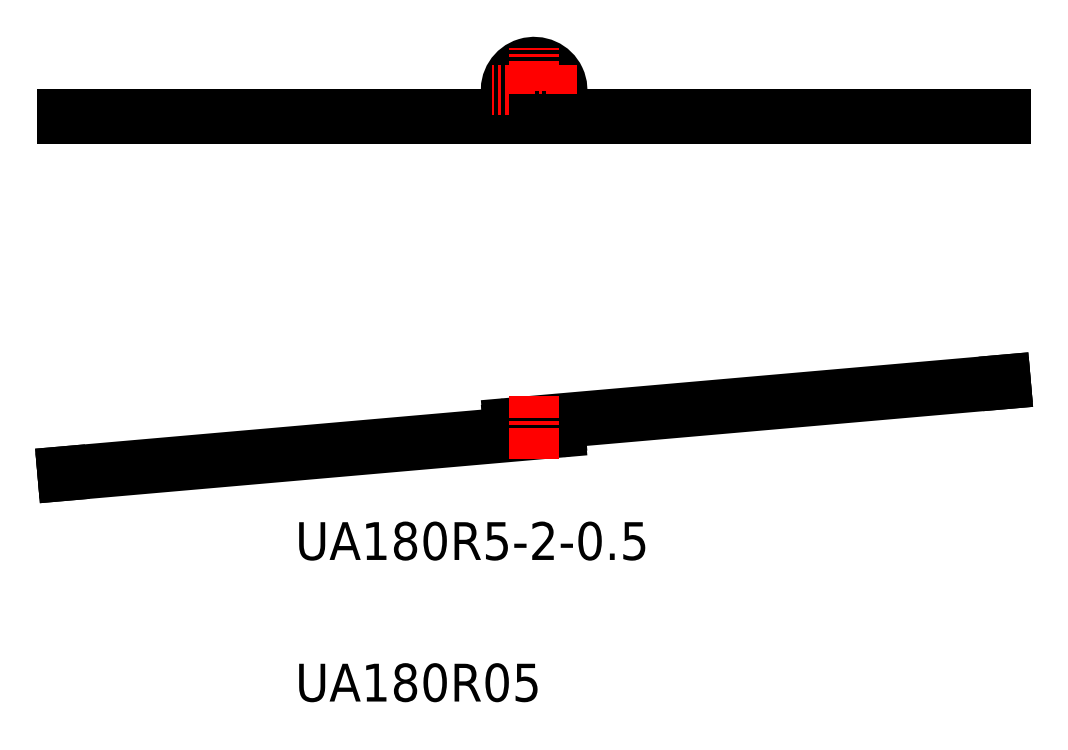
<metadata>
{"format":"dxf","ext":"dxf","renderer":"ezdxf+matplotlib","layout":"modelspace","background":"white","min_lineweight":24,"dpi":150}
</metadata>
<code>
0
SECTION
2
ENTITIES
0
LINE
8
0
10
87.52
20
40.36
30
0
11
87.57
21
39.86
31
0
0
ARC
8
0
10
140.3
20
44.72
30
0
40
0.25
50
275
51
95
0
LINE
8
0
10
87.57
20
39.86
30
0
11
140.3
21
44.47
31
0
0
ARC
8
0
10
140.3
20
45.22
30
0
40
0.25
50
275
51
95
0
ARC
8
0
10
134.8
20
44.74
30
0
40
0.25
50
95
51
275
0
LINE
8
0
10
87.52
20
40.36
30
0
11
140.3
21
44.98
31
0
0
ARC
8
0
10
134.8
20
45.24
30
0
40
0.25
50
95
51
275
0
LINE
8
0
10
187.5
20
49.61
30
0
11
187.5
21
50.11
31
0
0
LINE
8
0
10
134.8
20
44.99
30
0
11
187.5
21
49.61
31
0
0
LINE
8
0
10
87.52
20
77.75
30
0
11
87.52
21
78.25
31
0
0
LINE
8
0
10
187.5
20
78.25
30
0
11
187.5
21
77.75
31
0
0
ARC
8
0
10
137.5
20
80.75
30
0
40
3
50
303.6
51
270
0
CIRCLE
8
0
10
137.5
20
80.75
30
0
40
2.5
0
LINE
8
0
10
187.5
20
78.25
30
0
11
137.5
21
78.25
31
0
0
LINE
8
0
10
134.8
20
45.49
30
0
11
187.5
21
50.11
31
0
0
LINE
8
CENTER
10
137.5
20
41.66
30
0
11
137.5
21
48.3
31
0
0
LINE
8
0
10
135.9
20
78.25
30
0
11
87.52
21
78.25
31
0
0
LINE
8
0
10
137.5
20
77.75
30
0
11
87.52
21
77.75
31
0
0
LINE
8
CENTER
10
142
20
80.75
30
0
11
133
21
80.75
31
0
0
LINE
8
CENTER
10
137.5
20
76.25
30
0
11
137.5
21
85.25
31
0
0
LINE
8
0
10
187.5
20
77.75
30
0
11
137.5
21
77.75
31
0
0
TEXT
8
0
10
112.2
20
15.98
30
0
40
4
1
UA180R05
0
TEXT
8
0
10
112.2
20
30.98
30
0
40
4
1
UA180R5-2-0.5
0
ENDSEC
0
EOF

</code>
